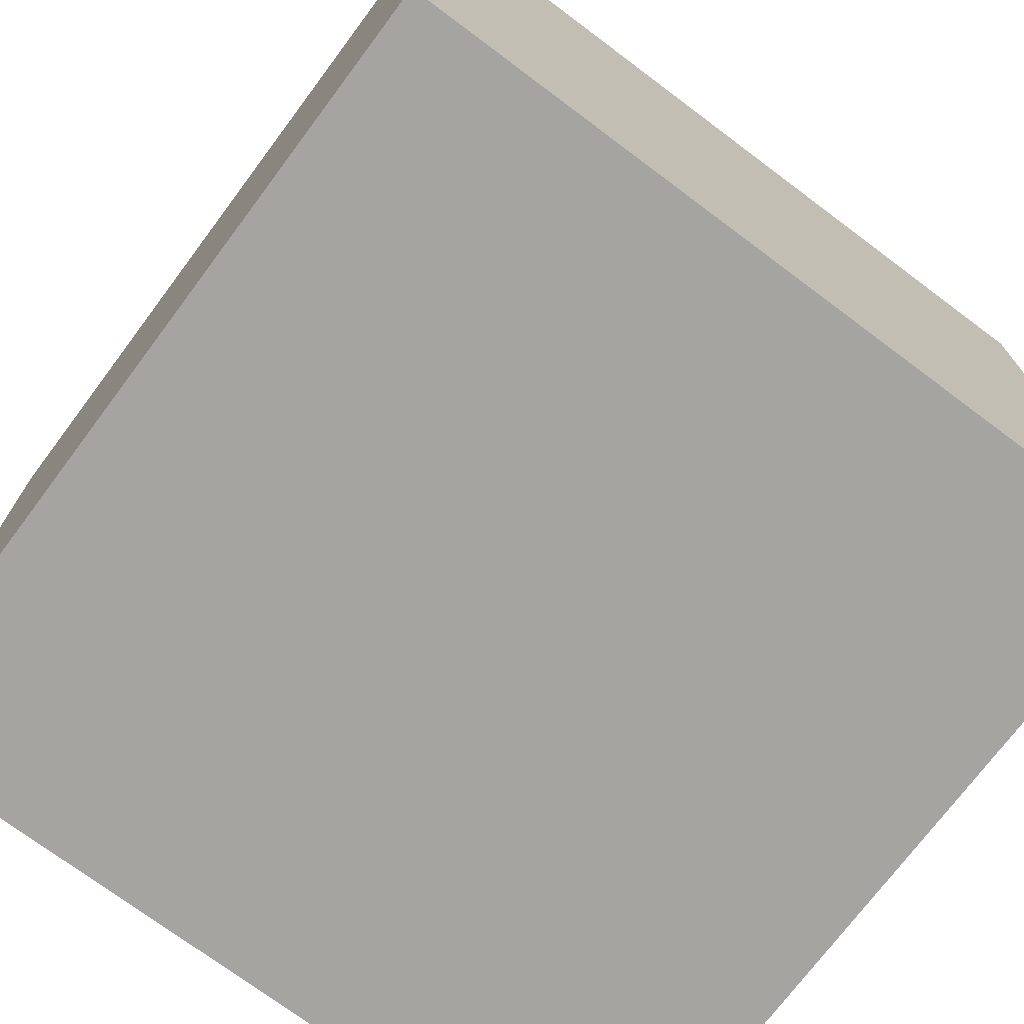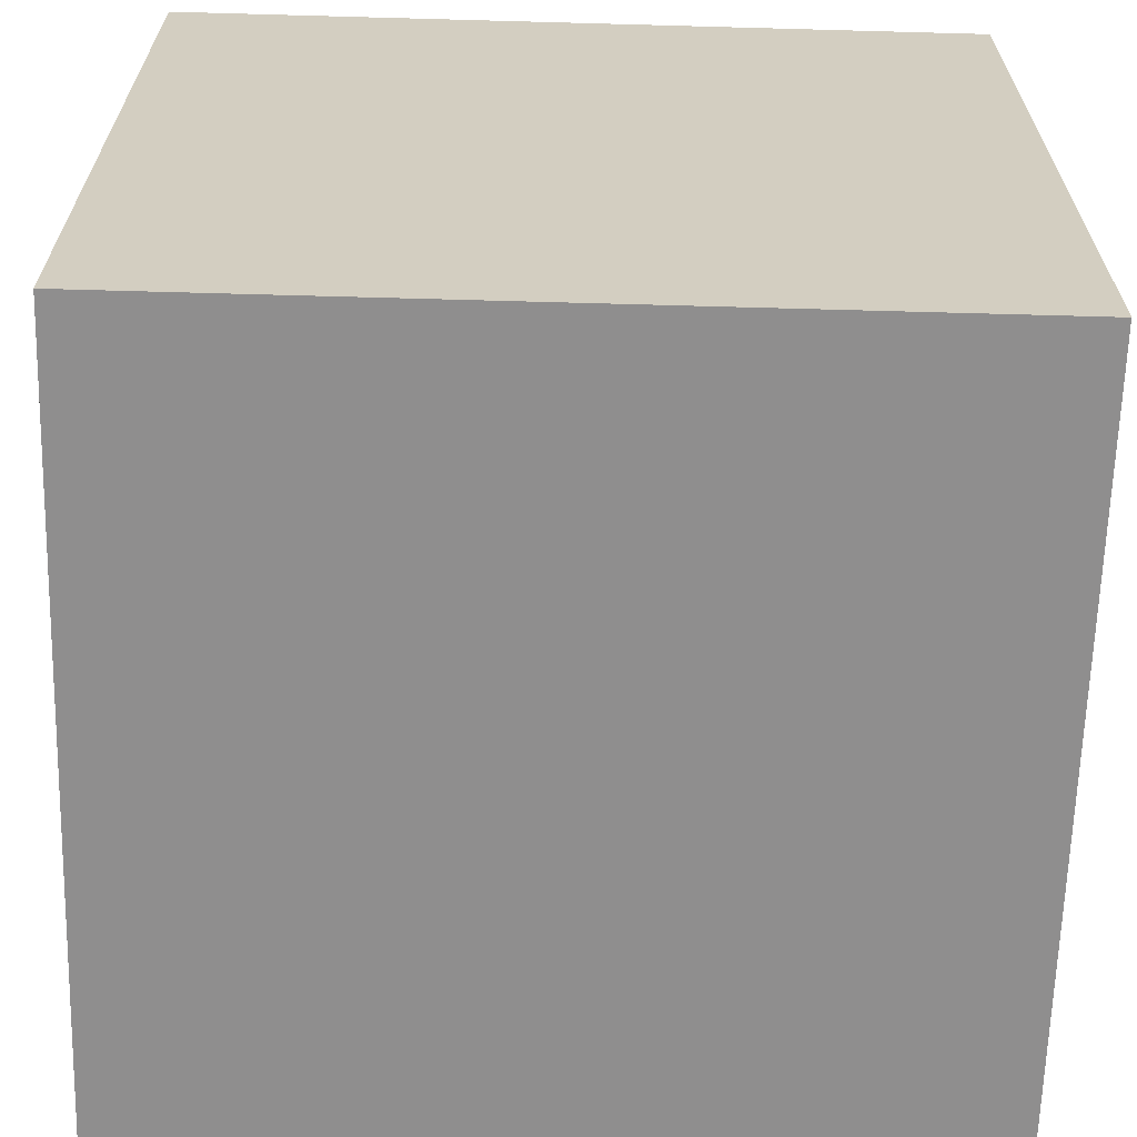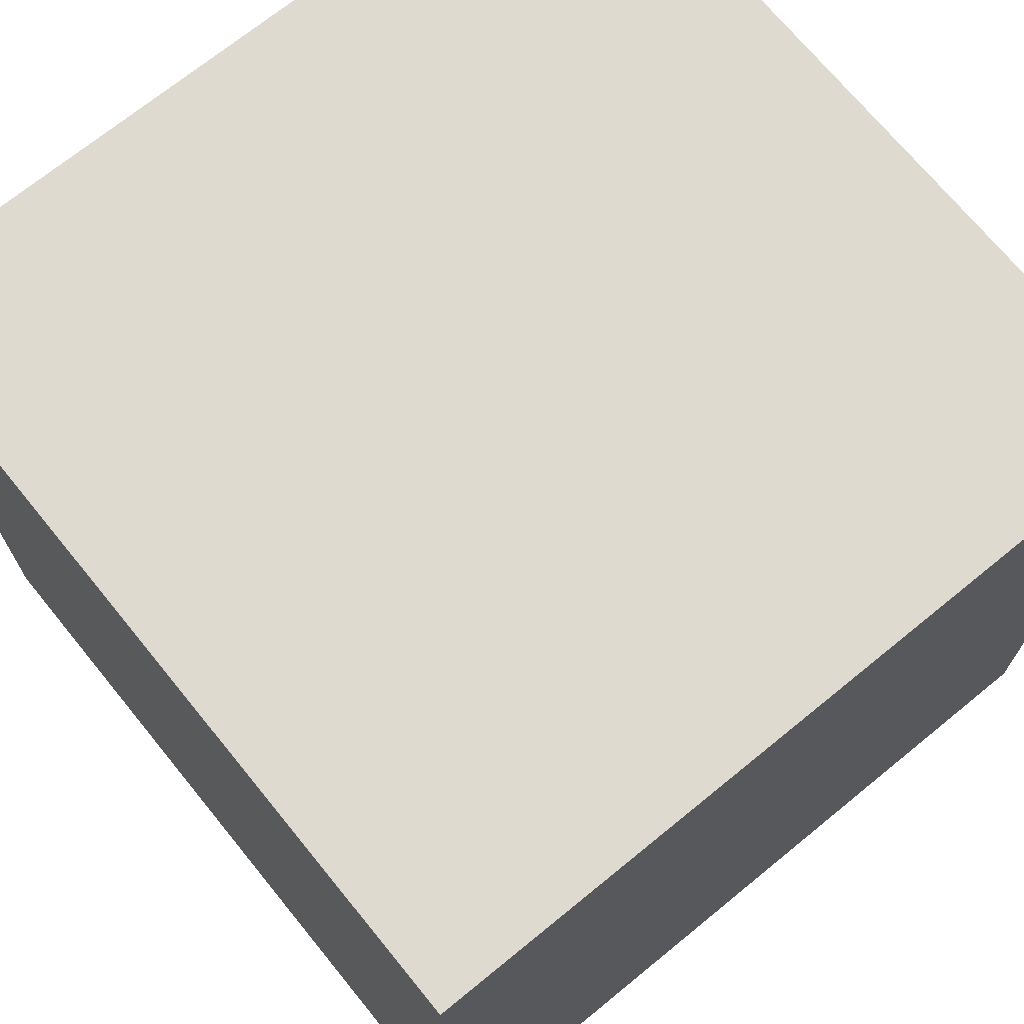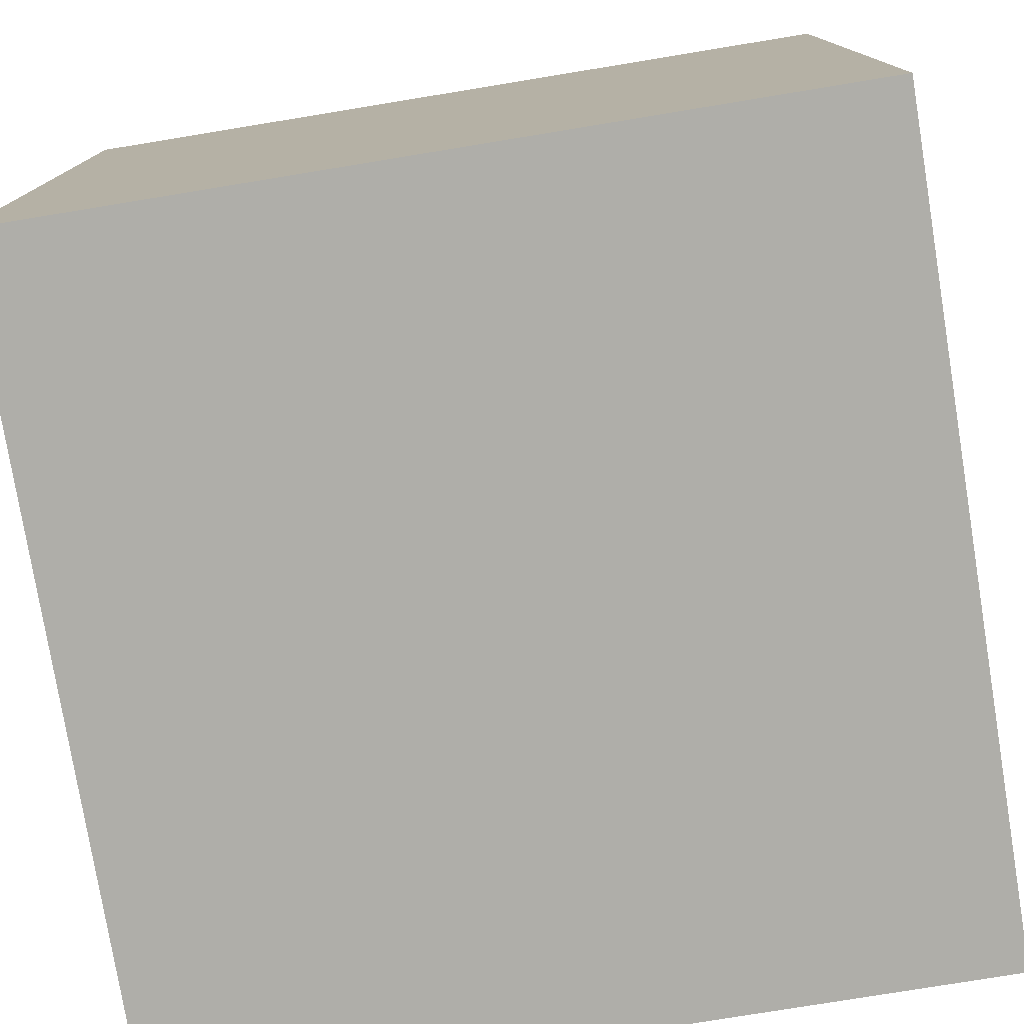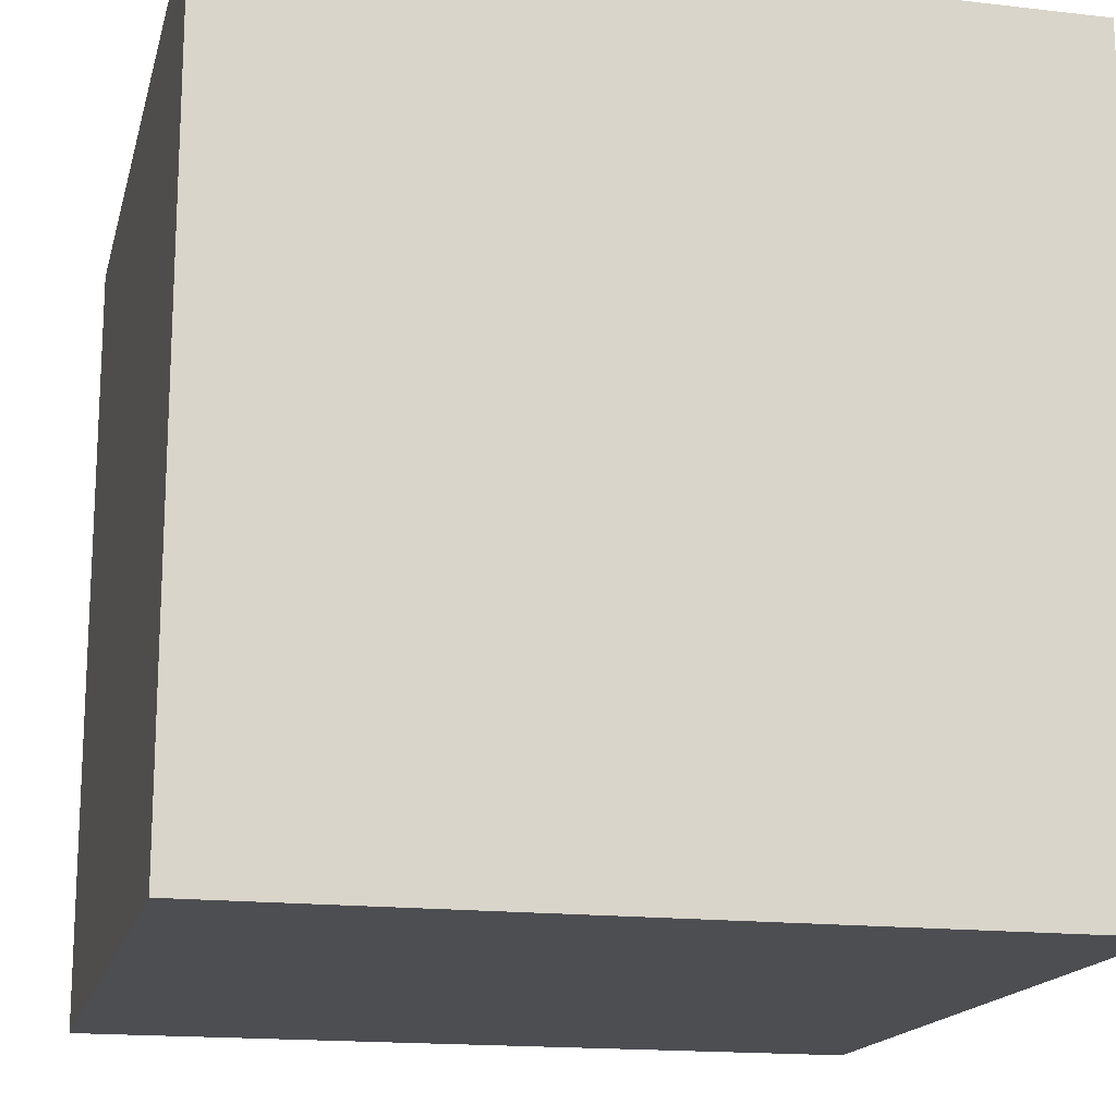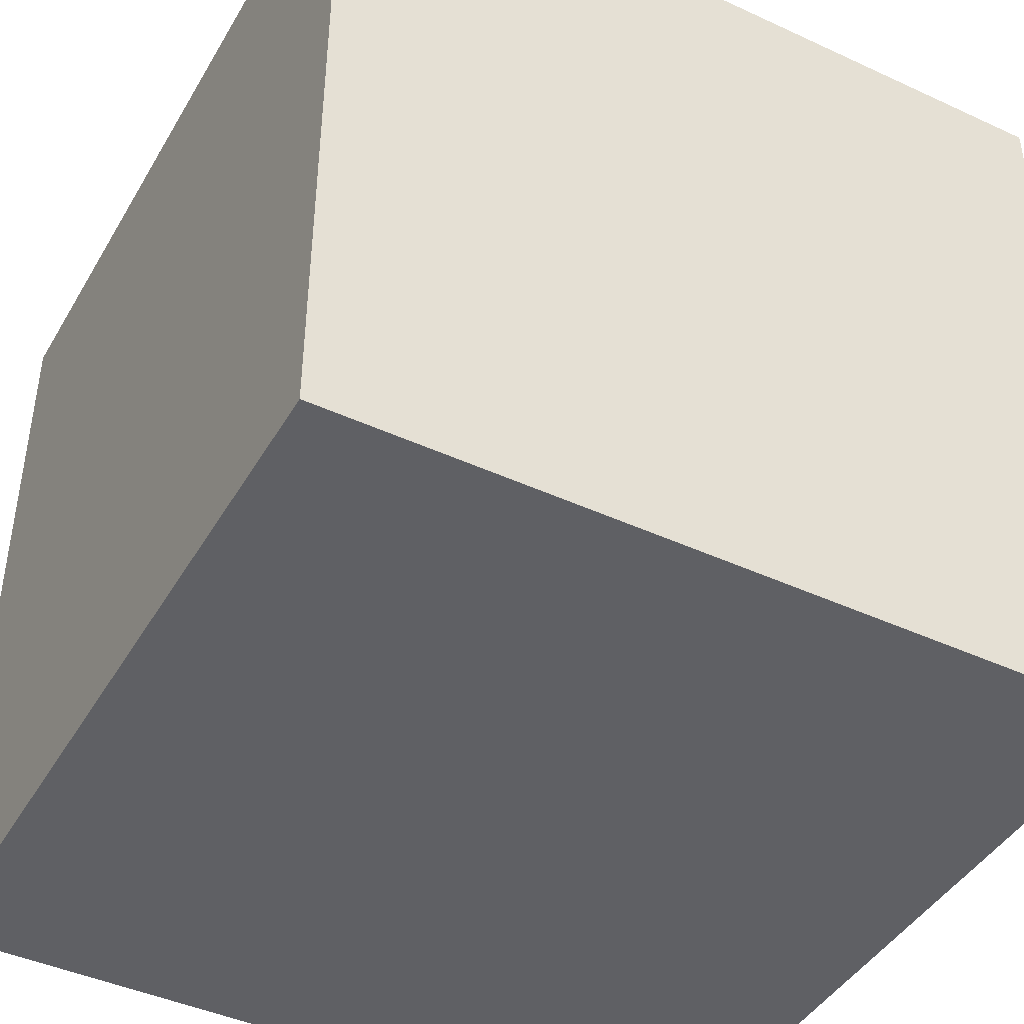
<metadata>
{"format":"obj","ext":"obj","renderer":"f3d","projection":"perspective","resolution":1024,"background":"white","views":[{"elev":-73.3,"azim":143.2,"up":"+Z"},{"elev":-65.0,"azim":-1.6,"up":"+Y"},{"elev":70.9,"azim":50.8,"up":"+Y"},{"elev":-77.5,"azim":99.3,"up":"+Y"},{"elev":-16.5,"azim":76.7,"up":"+Z"},{"elev":-43.7,"azim":-118.5,"up":"+Z"}]}
</metadata>
<code>
o Cube
v 1 1 -1
v 1 -1 -1
v 1 1 1
v 1 -1 1
v -1 1 -1
v -1 -1 -1
v -1 1 1
v -1 -1 1
f 1 5 7 3
f 4 3 7 8
f 8 7 5 6
f 6 2 4 8
f 2 1 3 4
f 6 5 1 2

</code>
